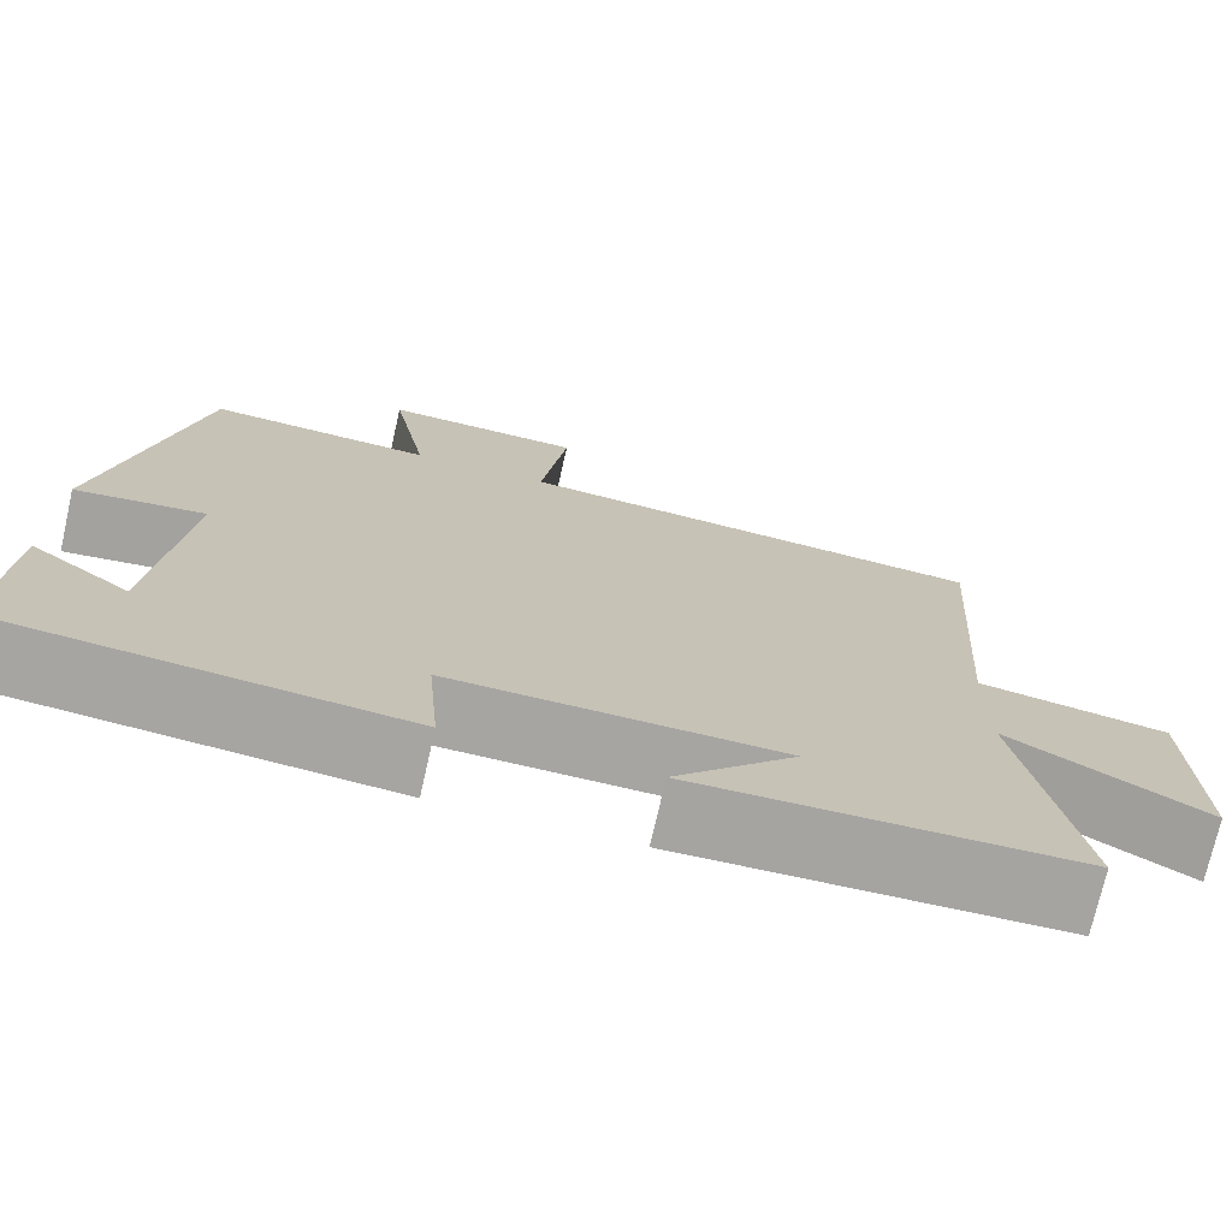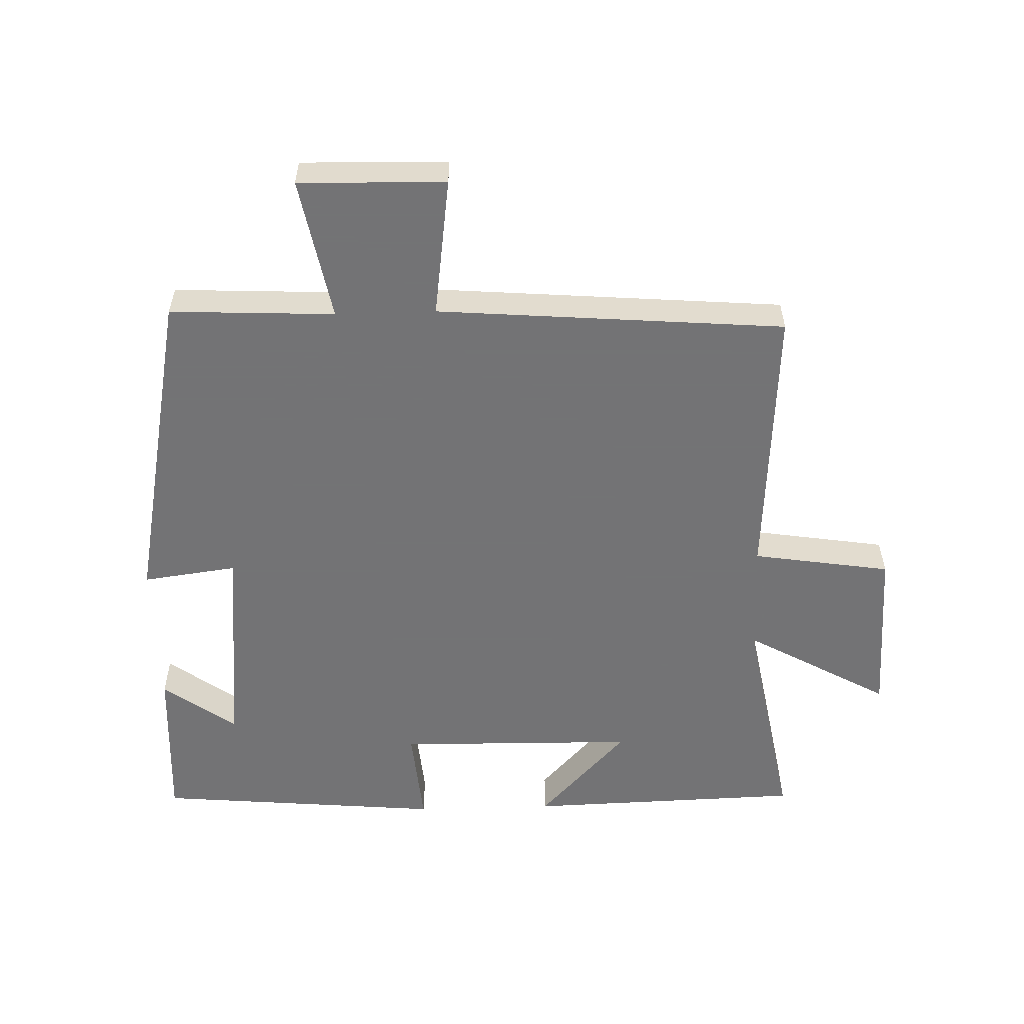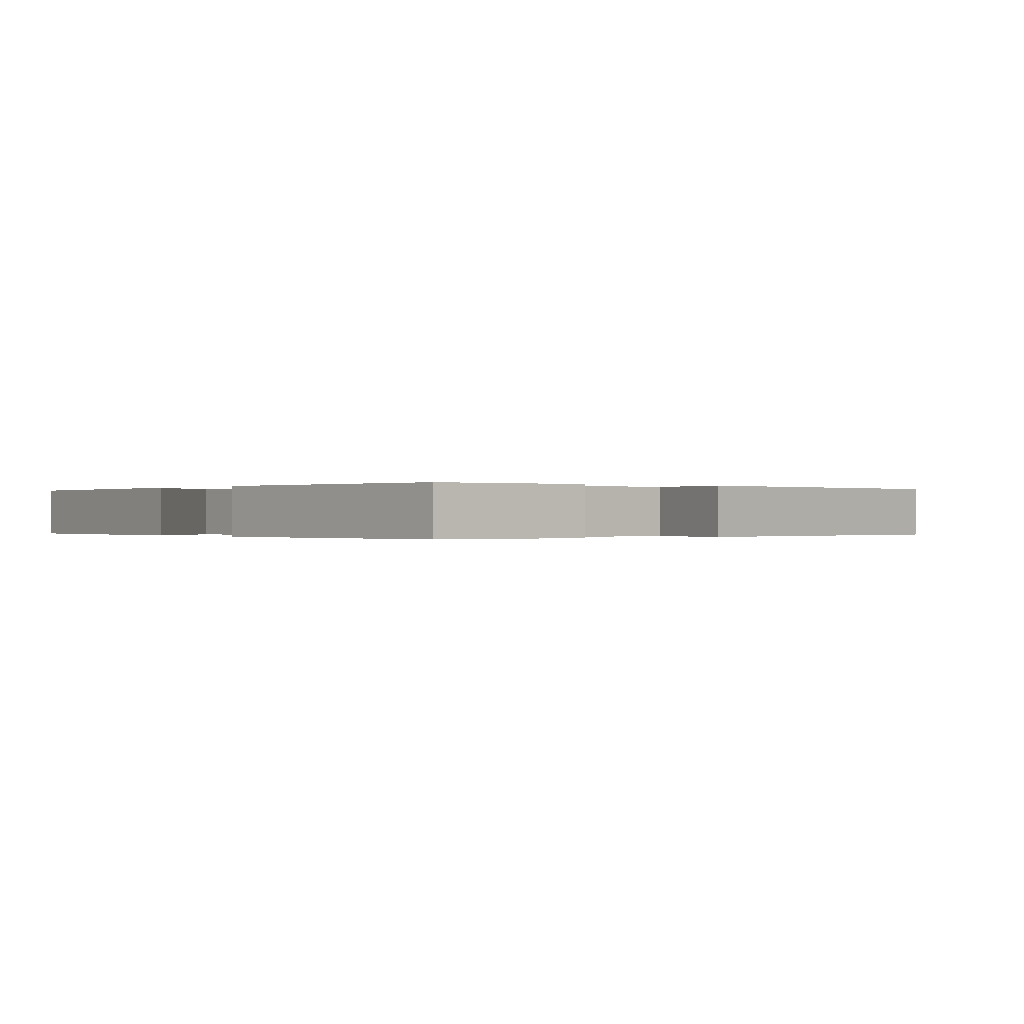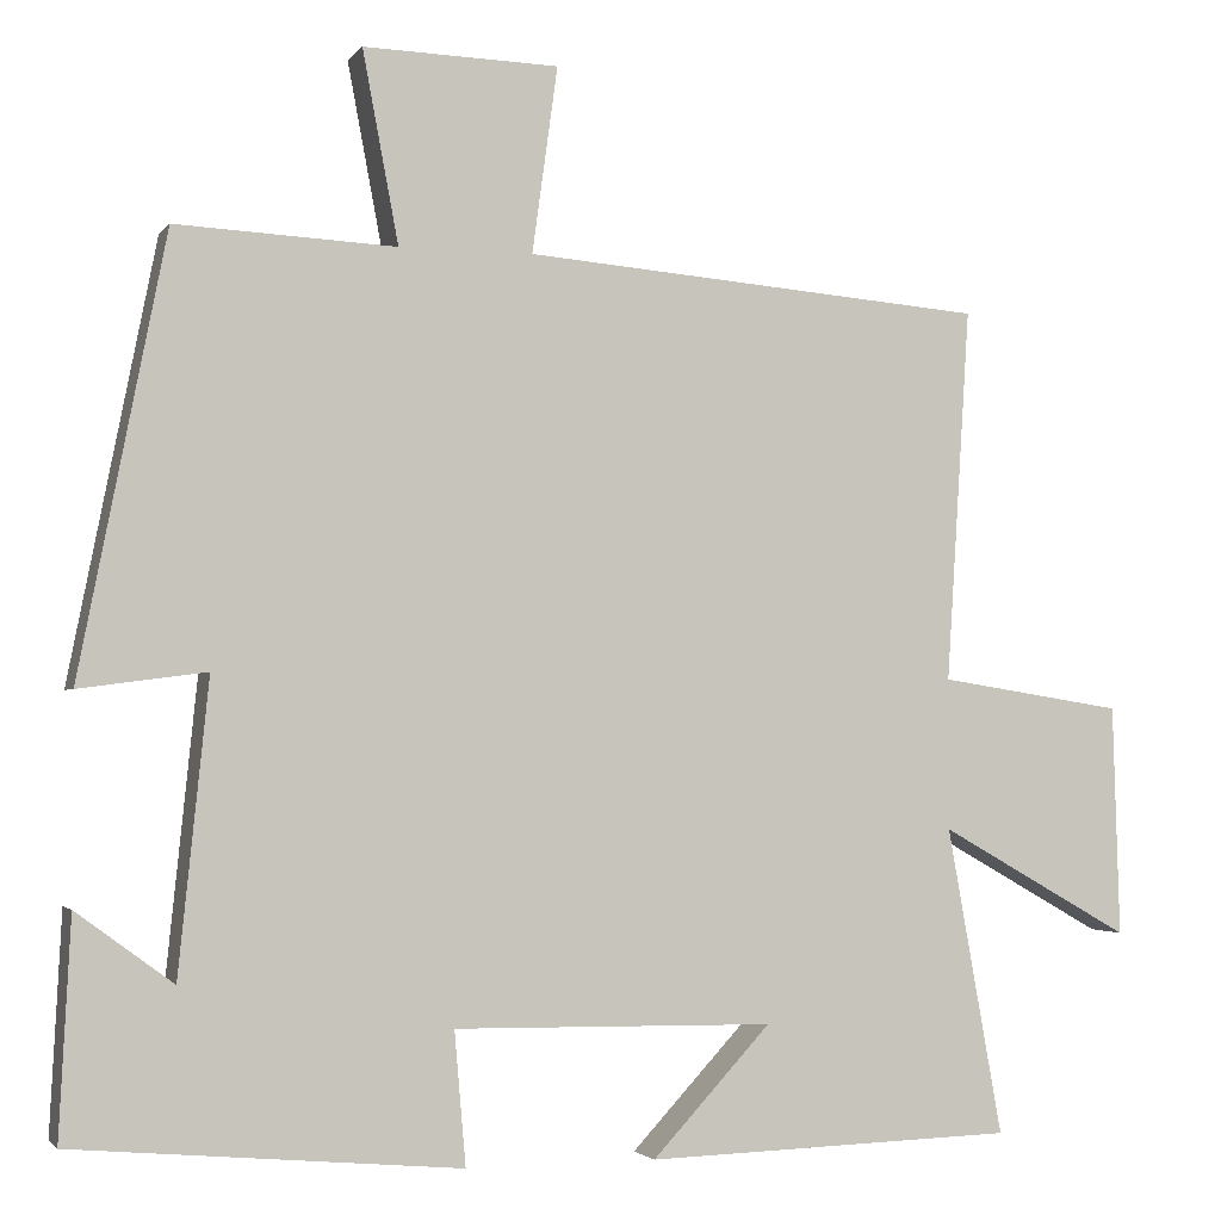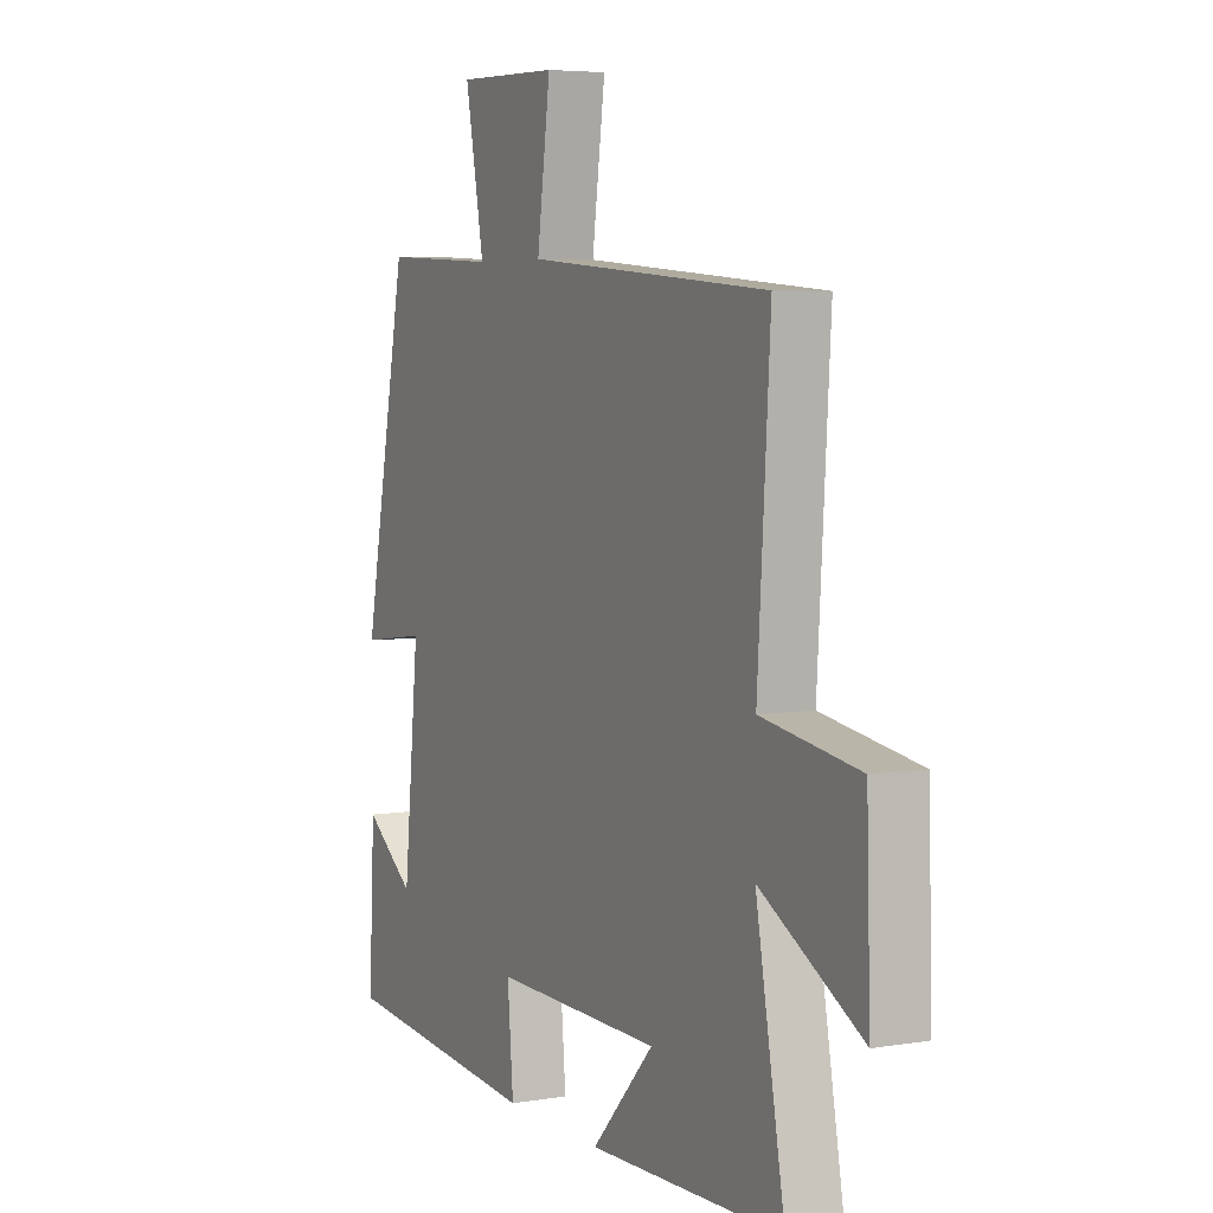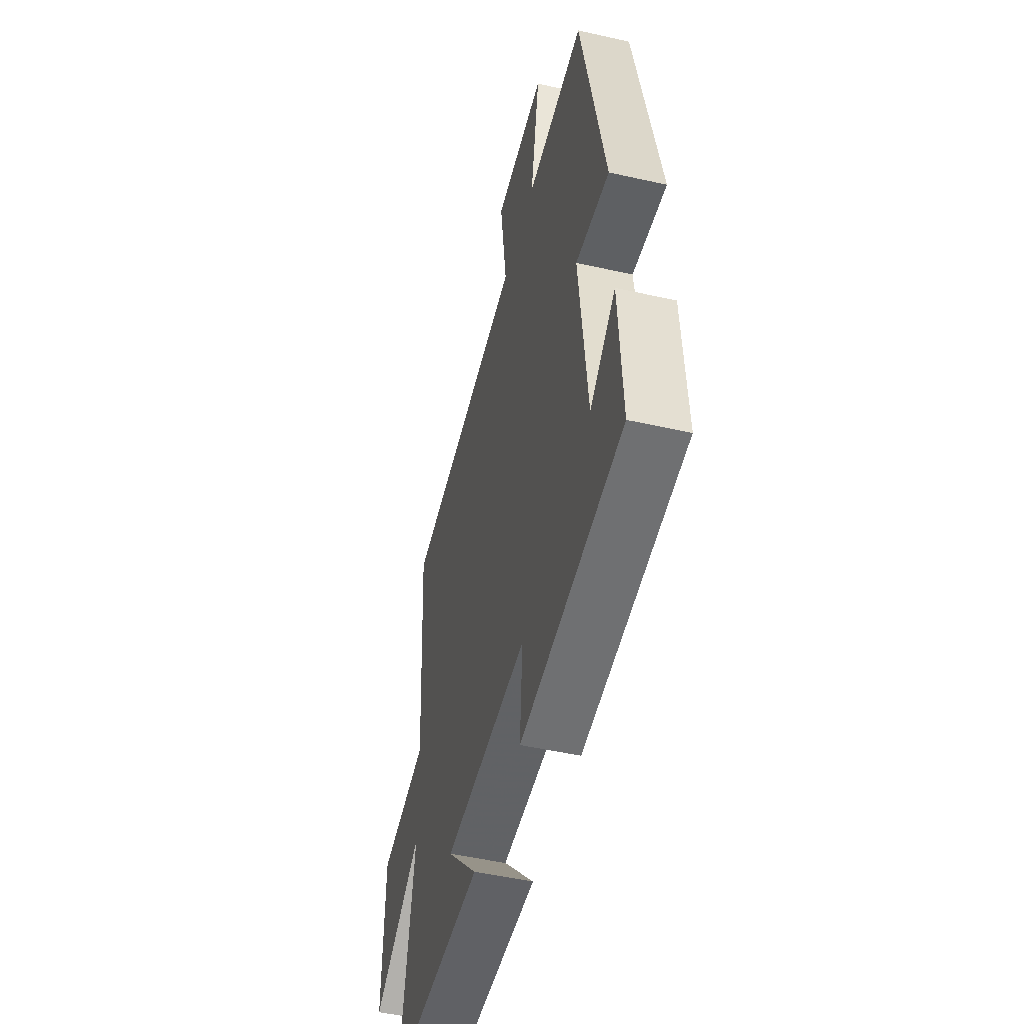
<metadata>
{"format":"obj","ext":"obj","renderer":"f3d","projection":"perspective","resolution":1024,"background":"white","views":[{"elev":-73.6,"azim":-12.8,"up":"+Z"},{"elev":-56.0,"azim":1.8,"up":"+Y"},{"elev":-0.1,"azim":-126.1,"up":"+Y"},{"elev":-2.4,"azim":-18.2,"up":"+Z"},{"elev":5.2,"azim":62.8,"up":"+Z"},{"elev":-49.6,"azim":-104.0,"up":"+Z"}]}
</metadata>
<code>
v 0.563 0.07 -0.488
v 0.142 0.07 -0.5
v 0.277 0.07 -0.355
v -0.087 0.07 -0.349
v -0.074 0.07 -0.5
v -0.513 0.07 -0.46
v -0.5 0.07 -0.213
v -0.39 0.07 -0.294
v -0.356 0.07 0.036
v -0.5 0.07 0.017
v -0.402 0.07 0.512
v -0.152 0.07 0.5
v -0.193 0.07 0.717
v 0.029 0.07 0.711
v 0 0.07 0.5
v 0.527 0.07 0.457
v 0.5 0.07 0.033
v 0.71 0.07 0
v 0.718 0.07 -0.262
v 0.5 0.07 -0.139
v 0.563 0 -0.488
v 0.142 0 -0.5
v 0.277 0 -0.355
v -0.087 0 -0.349
v -0.074 0 -0.5
v -0.513 0 -0.46
v -0.5 0 -0.213
v -0.39 0 -0.294
v -0.356 0 0.036
v -0.5 0 0.017
v -0.402 0 0.512
v -0.152 0 0.5
v -0.193 0 0.717
v 0.029 0 0.711
v 0 0 0.5
v 0.527 0 0.457
v 0.5 0 0.033
v 0.71 0 0
v 0.718 0 -0.262
v 0.5 0 -0.139
f 17 18 19 20
f 15 16 17
f 15 17 20
f 12 13 14 15
f 12 15 20 1
f 9 10 11 12
f 8 9 12
f 6 7 8
f 4 5 6 8
f 3 4 8 12
f 1 2 3
f 1 3 12
f 40 39 38 37
f 37 36 35
f 40 37 35
f 35 34 33 32
f 21 40 35 32
f 32 31 30 29
f 32 29 28
f 28 27 26
f 28 26 25 24
f 32 28 24 23
f 23 22 21
f 32 23 21
f 1 21 22 2
f 2 22 23 3
f 3 23 24 4
f 4 24 25 5
f 5 25 26 6
f 6 26 27 7
f 7 27 28 8
f 8 28 29 9
f 9 29 30 10
f 10 30 31 11
f 11 31 32 12
f 12 32 33 13
f 13 33 34 14
f 14 34 35 15
f 15 35 36 16
f 16 36 37 17
f 17 37 38 18
f 18 38 39 19
f 19 39 40 20
f 20 40 21 1

</code>
